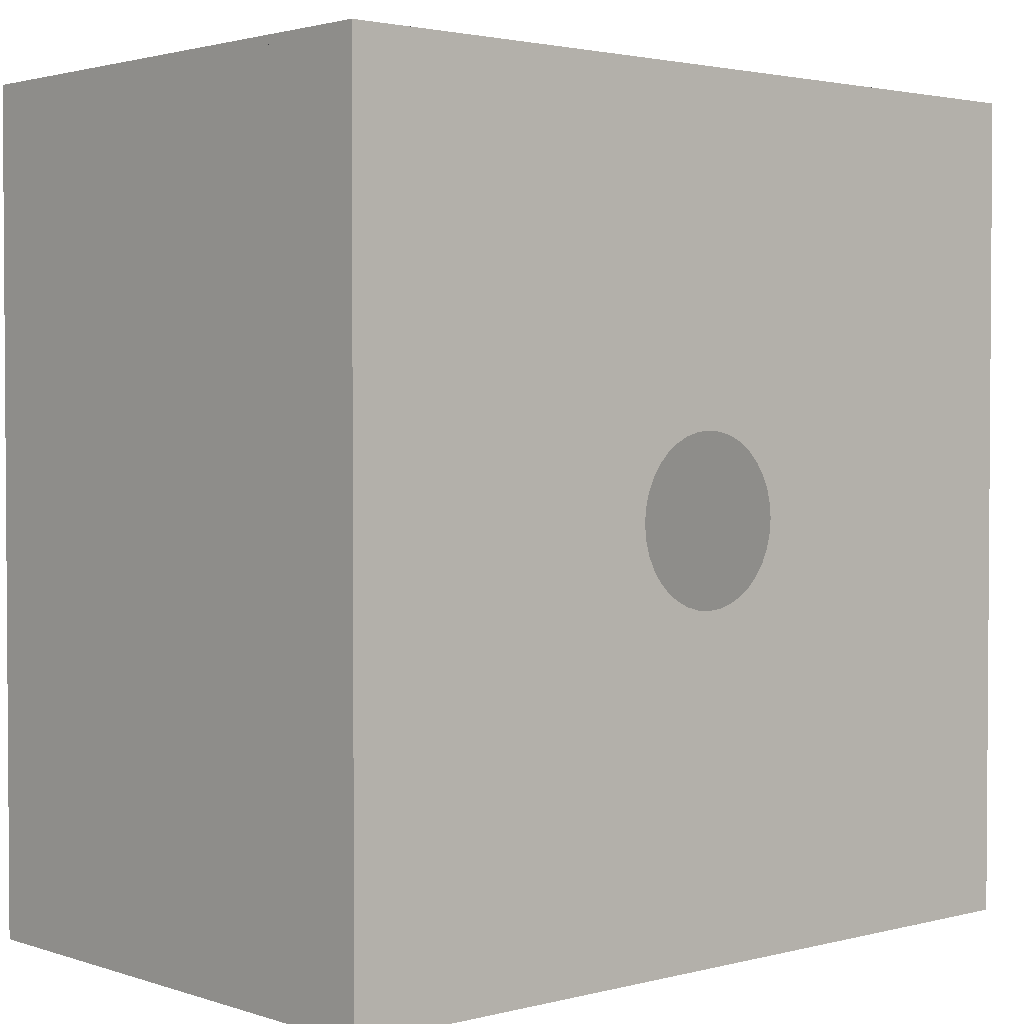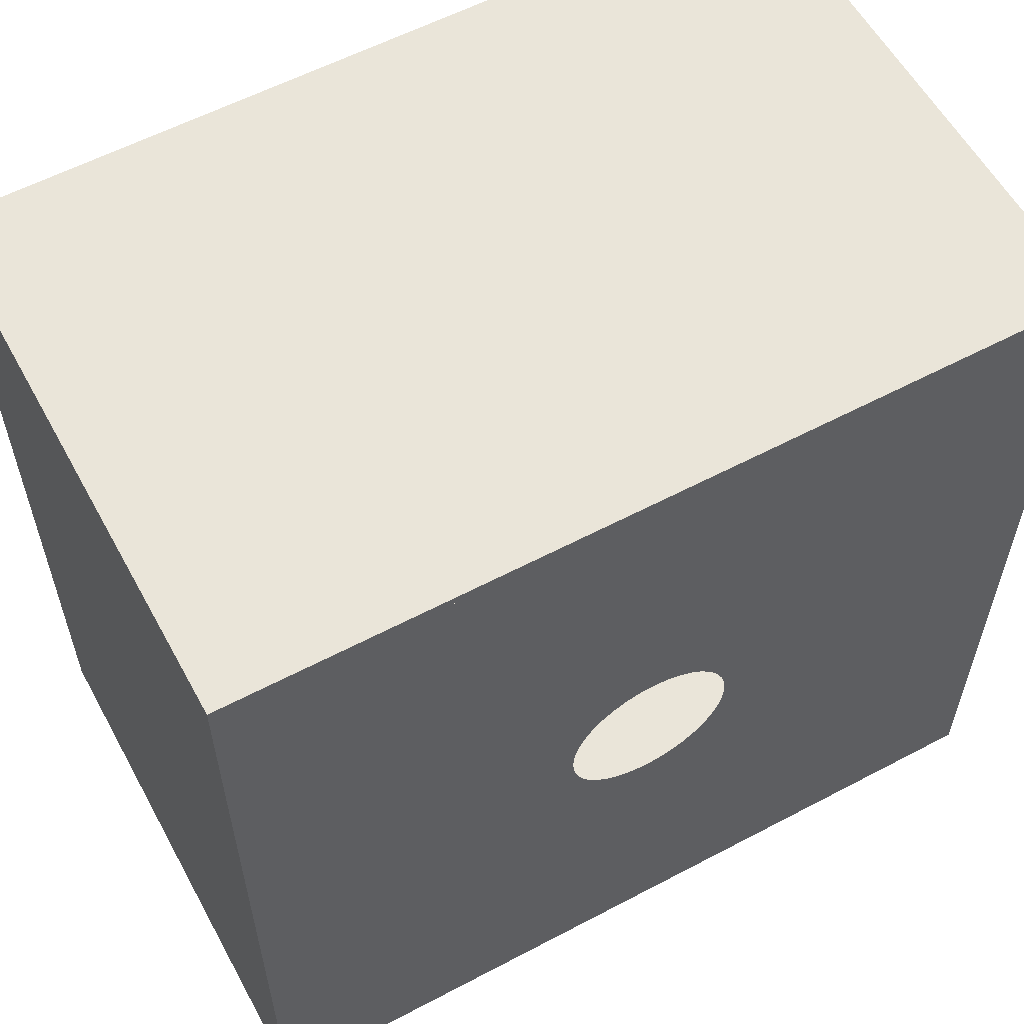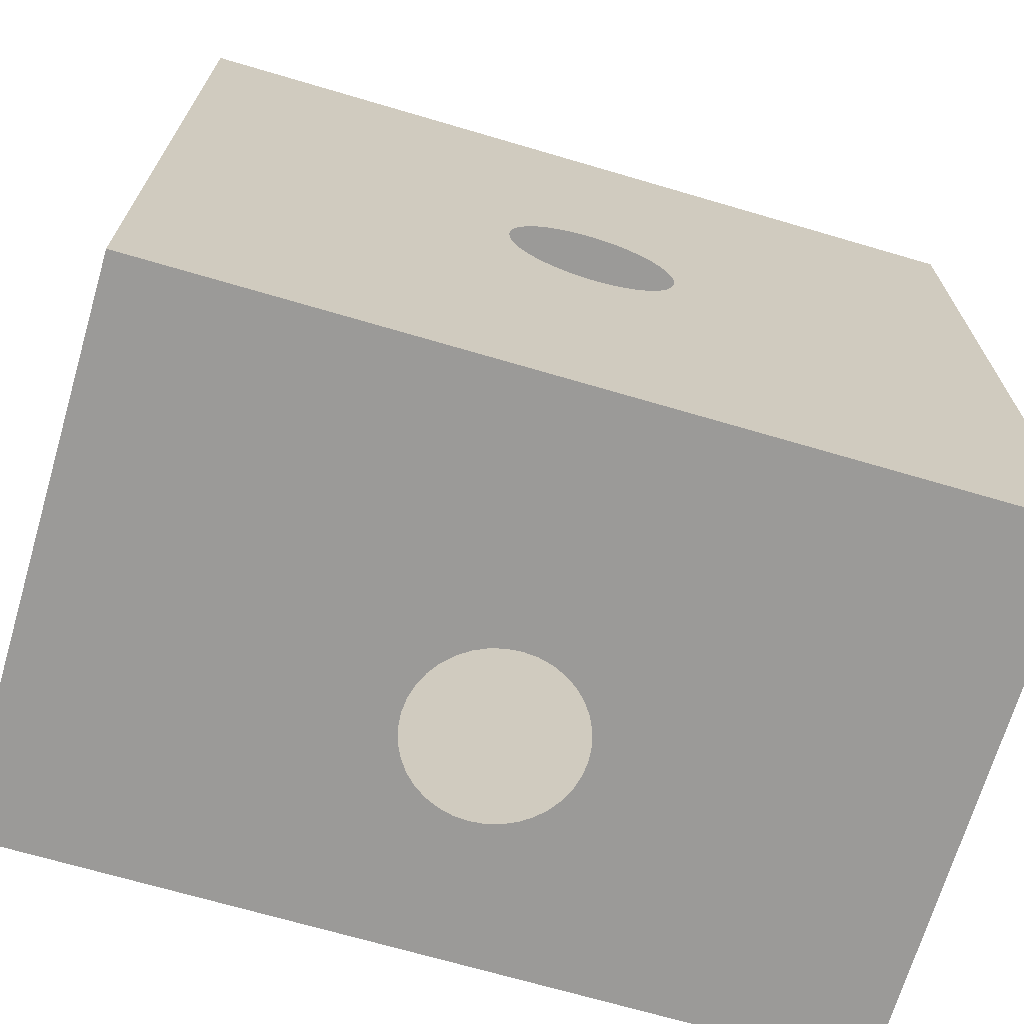
<metadata>
{"format":"obj","ext":"obj","renderer":"f3d","projection":"perspective","resolution":1024,"background":"white","views":[{"elev":2.3,"azim":138.3,"up":"+Z"},{"elev":58.4,"azim":151.4,"up":"+Z"},{"elev":-69.4,"azim":163.6,"up":"+Z"}]}
</metadata>
<code>
o vertical-horizontal-VR
v -3 2 2.94
v -3 -1.94 2.94
v -3 -1.94 -3
v 0.3857 2 0.4596
v 0.4398 2 0.4054
v 3 2 2.94
v -3 2 -3
v -0.4097 2 -0.4356
v -0.4596 2 -0.3857
v -3 2 -3
v -0.4596 2 -0.3857
v -0.5196 2 -0.3
v 0.3 2 0.5196
v 0.3857 2 0.4596
v 3 2 2.94
v -3 2 -3
v -0.5196 2 -0.3
v -0.5638 2 -0.2052
v 0.2052 2 0.5638
v 0.3 2 0.5196
v 3 2 2.94
v -3 2 -3
v -0.5638 2 -0.2052
v -0.5909 2 -0.1042
v 0.1042 2 0.5909
v 0.2052 2 0.5638
v 3 2 2.94
v -3 2 -3
v -0.5909 2 -0.1042
v -0.6 2 0
v -1.903e-07 2 0.6
v 0.1042 2 0.5909
v 3 2 2.94
v -3 2 -3
v -0.6 2 0
v -0.5909 2 0.1042
v -0.1042 2 0.5909
v -1.903e-07 2 0.6
v -3 2 2.94
v -3 2 2.94
v -0.5909 2 0.1042
v -0.5638 2 0.2052
v -0.2052 2 0.5638
v -0.1042 2 0.5909
v -3 2 2.94
v -3 2 2.94
v -0.5638 2 0.2052
v -0.5196 2 0.3
v -0.3 2 0.5196
v -0.2052 2 0.5638
v -3 2 2.94
v -3 2 2.94
v -0.5196 2 0.3
v -0.4596 2 0.3857
v -0.3857 2 0.4596
v -0.3 2 0.5196
v -3 2 2.94
v -0.4596 2 0.3857
v -0.3857 2 0.4596
v -3 2 2.94
v 3 2 -3
v 3 -1.94 -3
v 3 -1.94 2.94
v -3 2 3
v -3 2 2.94
v 3 2 3
v 3 2 3
v 3 2 2.94
v 3 -1.94 3
v 3 -1.94 3
v 3 -1.94 2.94
v -3 -1.94 3
v -3 -1.94 3
v -3 -1.94 2.94
v -3 2 3
v -3 -1.94 2.94
v 3 -1.94 2.94
v 3 -1.94 -3
v -3 2 2.94
v -3 -1.94 -3
v -3 2 -3
v 3 2 2.94
v 0.4398 2 0.4054
v 0.4596 2 0.3857
v -0.3857 2 -0.4596
v -0.4097 2 -0.4356
v -3 2 -3
v 3 2 2.94
v 0.4596 2 0.3857
v 0.5196 2 0.3
v -0.3 2 -0.5196
v -0.3857 2 -0.4596
v -3 2 -3
v 3 2 2.94
v 0.5196 2 0.3
v 0.5638 2 0.2052
v -0.2052 2 -0.5638
v -0.3 2 -0.5196
v -3 2 -3
v 3 2 2.94
v 0.5638 2 0.2052
v 0.5909 2 0.1042
v -0.1042 2 -0.5909
v -0.2052 2 -0.5638
v -3 2 -3
v 3 2 2.94
v 0.5909 2 0.1042
v 0.6 2 0
v -1.903e-07 2 -0.6
v -0.1042 2 -0.5909
v -3 2 -3
v 0.1042 2 -0.5909
v -1.903e-07 2 -0.6
v 3 2 -3
v 3 2 -3
v 0.6 2 0
v 0.5909 2 -0.1042
v 3 2 -3
v 0.5909 2 -0.1042
v 0.5638 2 -0.2052
v 0.2052 2 -0.5638
v 0.1042 2 -0.5909
v 3 2 -3
v 3 2 -3
v 0.5638 2 -0.2052
v 0.5196 2 -0.3
v 0.3 2 -0.5196
v 0.2052 2 -0.5638
v 3 2 -3
v 3 2 -3
v 0.5196 2 -0.3
v 0.4596 2 -0.3857
v 0.3857 2 -0.4596
v 0.3 2 -0.5196
v 3 2 -3
v 3 2 -3
v 0.4596 2 -0.3857
v 0.3857 2 -0.4596
v 3 2 -3
v 3 -1.94 2.94
v 3 2 2.94
v -3 -1.94 2.94
v 3 -1.94 -3
v -3 -1.94 -3
v -3 2 2.94
v 3 2 2.94
v 3 2 3
v 3 2 2.94
v 3 -1.94 2.94
v 3 -1.94 3
v 3 -1.94 2.94
v -3 -1.94 2.94
v -3 -1.94 3
v -3 -1.94 2.94
v -3 2 2.94
v -3 2 3
v 3 2 2.94
v 3 2 -3
v 3 2 -3
v 3 2 -3
v -5.091e-08 0.26 -3
v -3 2 -3
v -3 2 2.94
v 3 2 2.94
v 3 -1.94 2.94
v -3 2 2.94
v -1.903e-07 2 0.6
v 3 2 2.94
v -3 2 2.94
v -3 2 -3
v -0.5909 2 0.1042
v -3 2 2.94
v -3 2 2.94
v 3 2 2.94
v 3 2 -3
v 3 2 2.94
v 0.6 2 0
v -0.1042 -0.9309 -3
v 5.399e-08 -0.94 -3
v -3 -1.94 -3
v 3 2 -3
v -1.903e-07 2 -0.6
v -3 2 -3
v 3 2 2.94
v -3 2 2.94
v -3 2 3
v 3 2 3
v 3 2 2.94
v -3 2 3
v 3 -1.94 2.94
v 3 2 2.94
v 3 2 3
v 3 -1.94 3
v 3 -1.94 2.94
v 3 2 3
v -3 -1.94 2.94
v 3 -1.94 2.94
v 3 -1.94 3
v -3 -1.94 3
v -3 -1.94 2.94
v 3 -1.94 3
v -3 2 2.94
v -3 -1.94 2.94
v -3 -1.94 3
v -3 2 3
v -3 2 2.94
v -3 -1.94 3
v -3 -1.94 -3
v -0.5638 -0.5452 -3
v -0.5196 -0.64 -3
v -3 -1.94 -3
v -0.5196 -0.64 -3
v -0.4596 -0.7257 -3
v -0.2052 -0.9038 -3
v -0.1042 -0.9309 -3
v -3 -1.94 -3
v -3 -1.94 -3
v -0.4596 -0.7257 -3
v -0.3857 -0.7996 -3
v 0.5909 -0.4442 -3
v 0.6 -0.34 -3
v 3 -1.94 -3
v -3 2 -3
v -0.2291 0.2127 -3
v -0.3 0.1796 -3
v 0.5638 -0.5452 -3
v 0.5909 -0.4442 -3
v 3 -1.94 -3
v -3 2 -3
v -0.3 0.1796 -3
v -0.3857 0.1196 -3
v 0.5196 -0.64 -3
v 0.5638 -0.5452 -3
v 3 -1.94 -3
v -3 2 -3
v -0.3857 0.1196 -3
v -0.4596 0.04567 -3
v -3 2 -3
v -0.4596 0.04567 -3
v -0.5196 -0.04 -3
v 0.4596 -0.7257 -3
v 0.5196 -0.64 -3
v 3 -1.94 -3
v -3 2 -3
v -0.5196 -0.04 -3
v -0.5638 -0.1348 -3
v 0.3857 -0.7996 -3
v 0.4596 -0.7257 -3
v 3 -1.94 -3
v 3 2 2.94
v 3 2 2.94
v 3 2 -3
v -3 2 -3
v -0.5638 -0.1348 -3
v -0.5909 -0.2358 -3
v 0.5909 -0.2358 -3
v 3 2 -3
v 0.6 -0.34 -3
v 0.3 -0.8596 -3
v 0.3857 -0.7996 -3
v 3 -1.94 -3
v -3 2 -3
v -0.5909 -0.2358 -3
v -0.6 -0.34 -3
v 0.2052 -0.9038 -3
v 0.3 -0.8596 -3
v 3 -1.94 -3
v -3 -1.94 -3
v -3 2 -3
v -0.6 -0.34 -3
v 0.1042 -0.9309 -3
v 0.2052 -0.9038 -3
v 3 -1.94 -3
v 5.399e-08 -0.94 -3
v 0.1042 -0.9309 -3
v 3 -1.94 -3
v -3 -1.94 2.94
v -3 2 2.94
v 3 -1.94 2.94
v 3 -1.94 3
v 3 2 3
v -3 2 3
v 3 -1.94 3
v -3 2 3
v -3 -1.94 3
v -3 -1.94 -3
v -0.5909 -0.4442 -3
v -0.5638 -0.5452 -3
v 5.399e-08 -0.94 -3
v 3 -1.94 -3
v -3 -1.94 -3
v -0.3 -0.8596 -3
v -0.2052 -0.9038 -3
v -3 -1.94 -3
v -0.3857 -0.7996 -3
v -0.3 -0.8596 -3
v -3 -1.94 -3
v -0.2052 0.2238 -3
v -0.2291 0.2127 -3
v -3 2 -3
v 3 2 -3
v 3 -1.94 -3
v 0.6 -0.34 -3
v -0.1042 0.2509 -3
v -0.2052 0.2238 -3
v -3 2 -3
v -3 2 2.94
v 3 2 2.94
v 3 2 2.94
v 3 2 -3
v 0.5909 -0.2358 -3
v 0.5638 -0.1348 -3
v -3 2 -3
v -3 2 2.94
v -3 2 2.94
v -5.091e-08 0.26 -3
v -0.1042 0.2509 -3
v -3 2 -3
v 3 2 -3
v 0.5638 -0.1348 -3
v 0.5196 -0.04 -3
v 3 2 -3
v 0.5196 -0.04 -3
v 0.4596 0.04567 -3
v 0.1042 0.2509 -3
v -5.091e-08 0.26 -3
v 3 2 -3
v 3 2 -3
v 0.4596 0.04567 -3
v 0.3857 0.1196 -3
v 0.2052 0.2238 -3
v 0.1042 0.2509 -3
v 3 2 -3
v 3 2 -3
v 0.3857 0.1196 -3
v 0.3 0.1796 -3
v 3 2 -3
v 0.3 0.1796 -3
v 0.2052 0.2238 -3
v -0.5909 -0.4442 -3
v -3 -1.94 -3
v -0.6 -0.34 -3
v -3 2 2.94
v -3 -1.94 2.94
v -3 -1.94 -3
v 0.3857 2 0.4596
v 0.4398 2 0.4054
v 3 2 2.94
v -3 2 -3
v -0.4097 2 -0.4356
v -0.4596 2 -0.3857
v -3 2 -3
v -0.4596 2 -0.3857
v -0.5196 2 -0.3
v 0.3 2 0.5196
v 0.3857 2 0.4596
v 3 2 2.94
v -3 2 -3
v -0.5196 2 -0.3
v -0.5638 2 -0.2052
v 0.2052 2 0.5638
v 0.3 2 0.5196
v 3 2 2.94
v -3 2 -3
v -0.5638 2 -0.2052
v -0.5909 2 -0.1042
v 0.1042 2 0.5909
v 0.2052 2 0.5638
v 3 2 2.94
v -3 2 -3
v -0.5909 2 -0.1042
v -0.6 2 0
v -1.903e-07 2 0.6
v 0.1042 2 0.5909
v 3 2 2.94
v -3 2 -3
v -0.6 2 0
v -0.5909 2 0.1042
v -0.1042 2 0.5909
v -1.903e-07 2 0.6
v -3 2 2.94
v -3 2 2.94
v -0.5909 2 0.1042
v -0.5638 2 0.2052
v -0.2052 2 0.5638
v -0.1042 2 0.5909
v -3 2 2.94
v -3 2 2.94
v -0.5638 2 0.2052
v -0.5196 2 0.3
v -0.3 2 0.5196
v -0.2052 2 0.5638
v -3 2 2.94
v -3 2 2.94
v -0.5196 2 0.3
v -0.4596 2 0.3857
v -0.3857 2 0.4596
v -0.3 2 0.5196
v -3 2 2.94
v -0.4596 2 0.3857
v -0.3857 2 0.4596
v -3 2 2.94
v 3 2 -3
v 3 -1.94 -3
v 3 -1.94 2.94
v -3 2 3
v -3 2 2.94
v 3 2 3
v 3 2 3
v 3 2 2.94
v 3 -1.94 3
v 3 -1.94 3
v 3 -1.94 2.94
v -3 -1.94 3
v -3 -1.94 3
v -3 -1.94 2.94
v -3 2 3
v -3 -1.94 2.94
v 3 -1.94 2.94
v 3 -1.94 -3
v -3 2 2.94
v -3 -1.94 -3
v -3 2 -3
v 3 2 2.94
v 0.4398 2 0.4054
v 0.4596 2 0.3857
v -0.3857 2 -0.4596
v -0.4097 2 -0.4356
v -3 2 -3
v 3 2 2.94
v 0.4596 2 0.3857
v 0.5196 2 0.3
v -0.3 2 -0.5196
v -0.3857 2 -0.4596
v -3 2 -3
v 3 2 2.94
v 0.5196 2 0.3
v 0.5638 2 0.2052
v -0.2052 2 -0.5638
v -0.3 2 -0.5196
v -3 2 -3
v 3 2 2.94
v 0.5638 2 0.2052
v 0.5909 2 0.1042
v -0.1042 2 -0.5909
v -0.2052 2 -0.5638
v -3 2 -3
v 3 2 2.94
v 0.5909 2 0.1042
v 0.6 2 0
v -1.903e-07 2 -0.6
v -0.1042 2 -0.5909
v -3 2 -3
v 0.1042 2 -0.5909
v -1.903e-07 2 -0.6
v 3 2 -3
v 3 2 -3
v 0.6 2 0
v 0.5909 2 -0.1042
v 3 2 -3
v 0.5909 2 -0.1042
v 0.5638 2 -0.2052
v 0.2052 2 -0.5638
v 0.1042 2 -0.5909
v 3 2 -3
v 3 2 -3
v 0.5638 2 -0.2052
v 0.5196 2 -0.3
v 0.3 2 -0.5196
v 0.2052 2 -0.5638
v 3 2 -3
v 3 2 -3
v 0.5196 2 -0.3
v 0.4596 2 -0.3857
v 0.3857 2 -0.4596
v 0.3 2 -0.5196
v 3 2 -3
v 3 2 -3
v 0.4596 2 -0.3857
v 0.3857 2 -0.4596
v 3 2 -3
v 3 -1.94 2.94
v 3 2 2.94
v -3 -1.94 2.94
v 3 -1.94 -3
v -3 -1.94 -3
v -3 2 2.94
v 3 2 2.94
v 3 2 3
v 3 2 2.94
v 3 -1.94 2.94
v 3 -1.94 3
v 3 -1.94 2.94
v -3 -1.94 2.94
v -3 -1.94 3
v -3 -1.94 2.94
v -3 2 2.94
v -3 2 3
v 3 2 2.94
v 3 2 -3
v 3 2 -3
v -3 2 -3
v -2.702e-08 0.26 -3
v 3 2 -3
v -3 2 2.94
v 3 2 2.94
v 3 -1.94 2.94
v -3 2 2.94
v -1.903e-07 2 0.6
v 3 2 2.94
v -3 2 2.94
v -3 2 -3
v -0.5909 2 0.1042
v -3 2 2.94
v -3 2 2.94
v 3 2 2.94
v 3 2 -3
v 3 2 2.94
v 0.6 2 0
v 0.1042 -0.9309 -3
v 7.661e-08 -0.94 -3
v 3 -1.94 -3
v 3 2 -3
v -1.903e-07 2 -0.6
v -3 2 -3
v 3 2 2.94
v -3 2 2.94
v -3 2 3
v 3 2 3
v 3 2 2.94
v -3 2 3
v 3 -1.94 2.94
v 3 2 2.94
v 3 2 3
v 3 -1.94 3
v 3 -1.94 2.94
v 3 2 3
v -3 -1.94 2.94
v 3 -1.94 2.94
v 3 -1.94 3
v -3 -1.94 3
v -3 -1.94 2.94
v 3 -1.94 3
v -3 2 2.94
v -3 -1.94 2.94
v -3 -1.94 3
v -3 2 3
v -3 2 2.94
v -3 -1.94 3
v 3 -1.94 -3
v 0.5638 -0.5452 -3
v 0.5196 -0.64 -3
v 3 -1.94 -3
v 0.5196 -0.64 -3
v 0.4596 -0.7257 -3
v 0.2052 -0.9038 -3
v 0.1042 -0.9309 -3
v 3 -1.94 -3
v 3 -1.94 -3
v 0.4596 -0.7257 -3
v 0.3857 -0.7996 -3
v -0.5909 -0.4442 -3
v -0.6 -0.34 -3
v -3 -1.94 -3
v 3 2 -3
v 0.2291 0.2127 -3
v 0.3 0.1796 -3
v -0.5638 -0.5452 -3
v -0.5909 -0.4442 -3
v -3 -1.94 -3
v 3 2 -3
v 0.3 0.1796 -3
v 0.3857 0.1196 -3
v -0.5196 -0.64 -3
v -0.5638 -0.5452 -3
v -3 -1.94 -3
v 3 2 -3
v 0.3857 0.1196 -3
v 0.4596 0.04567 -3
v 3 2 -3
v 0.4596 0.04567 -3
v 0.5196 -0.04 -3
v -0.4596 -0.7257 -3
v -0.5196 -0.64 -3
v -3 -1.94 -3
v 3 2 -3
v 0.5196 -0.04 -3
v 0.5638 -0.1348 -3
v -0.3857 -0.7996 -3
v -0.4596 -0.7257 -3
v -3 -1.94 -3
v 3 2 2.94
v 3 2 2.94
v 3 2 -3
v 3 2 -3
v 0.5638 -0.1348 -3
v 0.5909 -0.2358 -3
v -0.5909 -0.2358 -3
v -3 2 -3
v -0.6 -0.34 -3
v -0.3 -0.8596 -3
v -0.3857 -0.7996 -3
v -3 -1.94 -3
v 3 2 -3
v 0.5909 -0.2358 -3
v 0.6 -0.34 -3
v -0.2052 -0.9038 -3
v -0.3 -0.8596 -3
v -3 -1.94 -3
v 3 -1.94 -3
v 3 2 -3
v 0.6 -0.34 -3
v -0.1042 -0.9309 -3
v -0.2052 -0.9038 -3
v -3 -1.94 -3
v 7.661e-08 -0.94 -3
v -0.1042 -0.9309 -3
v -3 -1.94 -3
v -3 -1.94 2.94
v -3 2 2.94
v 3 -1.94 2.94
v 3 -1.94 3
v 3 2 3
v -3 2 3
v 3 -1.94 3
v -3 2 3
v -3 -1.94 3
v 3 -1.94 -3
v 0.5909 -0.4442 -3
v 0.5638 -0.5452 -3
v 7.661e-08 -0.94 -3
v -3 -1.94 -3
v 3 -1.94 -3
v 0.3 -0.8596 -3
v 0.2052 -0.9038 -3
v 3 -1.94 -3
v 0.3857 -0.7996 -3
v 0.3 -0.8596 -3
v 3 -1.94 -3
v 0.2052 0.2238 -3
v 0.2291 0.2127 -3
v 3 2 -3
v -3 2 -3
v -3 -1.94 -3
v -0.6 -0.34 -3
v 0.1042 0.2509 -3
v 0.2052 0.2238 -3
v 3 2 -3
v -3 2 2.94
v 3 2 2.94
v 3 2 2.94
v -3 2 -3
v -0.5909 -0.2358 -3
v -0.5638 -0.1348 -3
v -3 2 -3
v -3 2 2.94
v -3 2 2.94
v -2.702e-08 0.26 -3
v 0.1042 0.2509 -3
v 3 2 -3
v -3 2 -3
v -0.5638 -0.1348 -3
v -0.5196 -0.04 -3
v -3 2 -3
v -0.5196 -0.04 -3
v -0.4596 0.04567 -3
v -0.1042 0.2509 -3
v -2.702e-08 0.26 -3
v -3 2 -3
v -3 2 -3
v -0.4596 0.04567 -3
v -0.3857 0.1196 -3
v -0.2052 0.2238 -3
v -0.1042 0.2509 -3
v -3 2 -3
v -3 2 -3
v -0.3857 0.1196 -3
v -0.3 0.1796 -3
v -3 2 -3
v -0.3 0.1796 -3
v -0.2052 0.2238 -3
v 0.5909 -0.4442 -3
v 3 -1.94 -3
v 0.6 -0.34 -3
f 1 2 3
f 4 5 6
f 7 8 9
f 10 11 12
f 13 14 15
f 16 17 18
f 19 20 21
f 22 23 24
f 25 26 27
f 28 29 30
f 31 32 33
f 34 35 36
f 37 38 39
f 40 41 42
f 43 44 45
f 46 47 48
f 49 50 51
f 52 53 54
f 55 56 57
f 58 59 60
f 61 62 63
f 64 65 66
f 67 68 69
f 70 71 72
f 73 74 75
f 76 77 78
f 79 80 81
f 82 83 84
f 85 86 87
f 88 89 90
f 91 92 93
f 94 95 96
f 97 98 99
f 100 101 102
f 103 104 105
f 106 107 108
f 109 110 111
f 112 113 114
f 115 116 117
f 118 119 120
f 121 122 123
f 124 125 126
f 127 128 129
f 130 131 132
f 133 134 135
f 136 137 138
f 139 140 141
f 142 143 144
f 145 146 147
f 148 149 150
f 151 152 153
f 154 155 156
f 157 158 159
f 160 161 162
f 163 164 165
f 166 167 168
f 169 170 171
f 172 173 174
f 175 176 177
f 178 179 180
f 181 182 183
f 184 185 186
f 187 188 189
f 190 191 192
f 193 194 195
f 196 197 198
f 199 200 201
f 202 203 204
f 205 206 207
f 208 209 210
f 211 212 213
f 214 215 216
f 217 218 219
f 220 221 222
f 223 224 225
f 226 227 228
f 229 230 231
f 232 233 234
f 235 236 237
f 238 239 240
f 241 242 243
f 244 245 246
f 247 248 249
f 250 251 252
f 253 254 255
f 256 257 258
f 259 260 261
f 262 263 264
f 265 266 267
f 268 269 270
f 271 272 273
f 274 275 276
f 277 278 279
f 280 281 282
f 283 284 285
f 286 287 288
f 289 290 291
f 292 293 294
f 295 296 297
f 298 299 300
f 301 302 303
f 304 305 306
f 307 308 309
f 310 311 312
f 313 314 315
f 316 317 318
f 319 320 321
f 322 323 324
f 325 326 327
f 328 329 330
f 331 332 333
f 334 335 336
f 337 338 339
f 340 341 342
f 343 344 345
f 346 347 348
f 349 350 351
f 352 353 354
f 355 356 357
f 358 359 360
f 361 362 363
f 364 365 366
f 367 368 369
f 370 371 372
f 373 374 375
f 376 377 378
f 379 380 381
f 382 383 384
f 385 386 387
f 388 389 390
f 391 392 393
f 394 395 396
f 397 398 399
f 400 401 402
f 403 404 405
f 406 407 408
f 409 410 411
f 412 413 414
f 415 416 417
f 418 419 420
f 421 422 423
f 424 425 426
f 427 428 429
f 430 431 432
f 433 434 435
f 436 437 438
f 439 440 441
f 442 443 444
f 445 446 447
f 448 449 450
f 451 452 453
f 454 455 456
f 457 458 459
f 460 461 462
f 463 464 465
f 466 467 468
f 469 470 471
f 472 473 474
f 475 476 477
f 478 479 480
f 481 482 483
f 484 485 486
f 487 488 489
f 490 491 492
f 493 494 495
f 496 497 498
f 499 500 501
f 502 503 504
f 505 506 507
f 508 509 510
f 511 512 513
f 514 515 516
f 517 518 519
f 520 521 522
f 523 524 525
f 526 527 528
f 529 530 531
f 532 533 534
f 535 536 537
f 538 539 540
f 541 542 543
f 544 545 546
f 547 548 549
f 550 551 552
f 553 554 555
f 556 557 558
f 559 560 561
f 562 563 564
f 565 566 567
f 568 569 570
f 571 572 573
f 574 575 576
f 577 578 579
f 580 581 582
f 583 584 585
f 586 587 588
f 589 590 591
f 592 593 594
f 595 596 597
f 598 599 600
f 601 602 603
f 604 605 606
f 607 608 609
f 610 611 612
f 613 614 615
f 616 617 618
f 619 620 621
f 622 623 624
f 625 626 627
f 628 629 630
f 631 632 633
f 634 635 636
f 637 638 639
f 640 641 642
f 643 644 645
f 646 647 648
f 649 650 651
f 652 653 654
f 655 656 657
f 658 659 660
f 661 662 663
f 664 665 666
f 667 668 669
f 670 671 672
f 673 674 675
f 676 677 678
f 679 680 681
f 682 683 684

</code>
